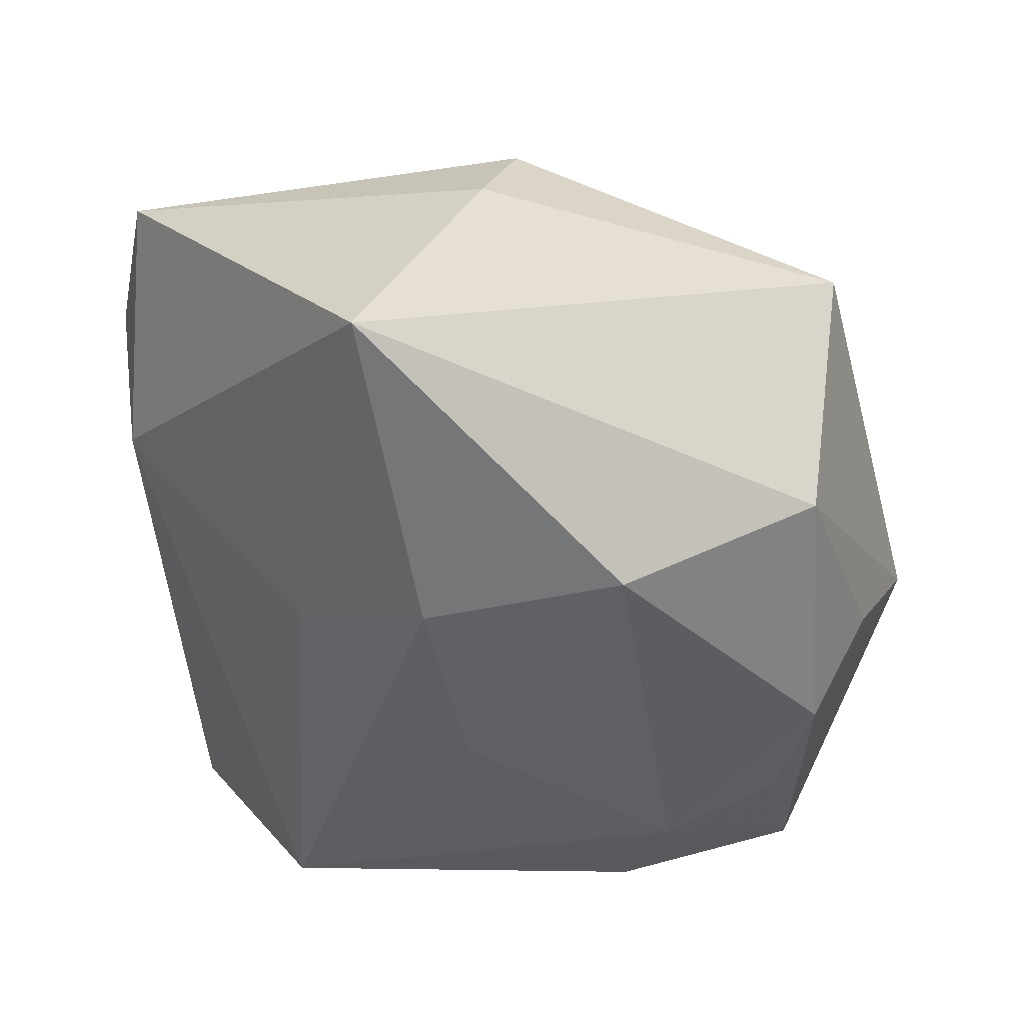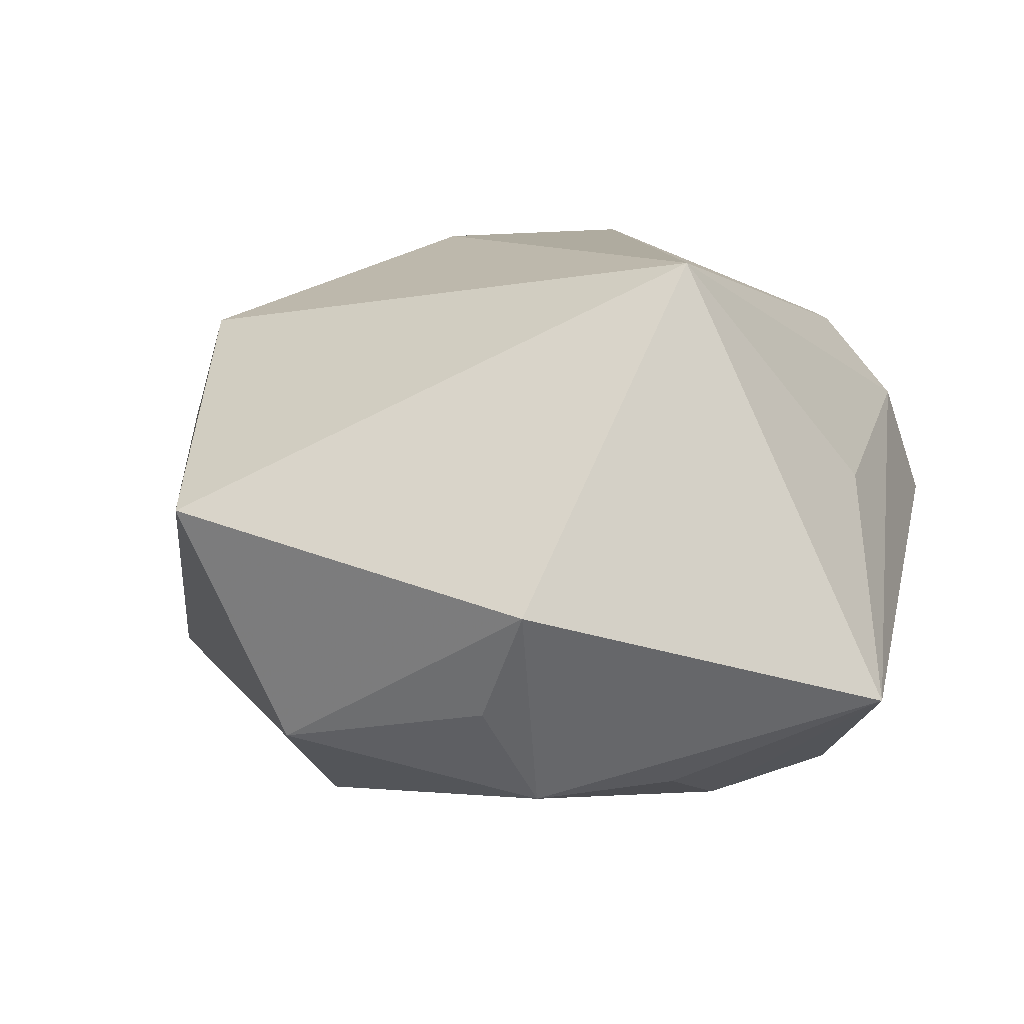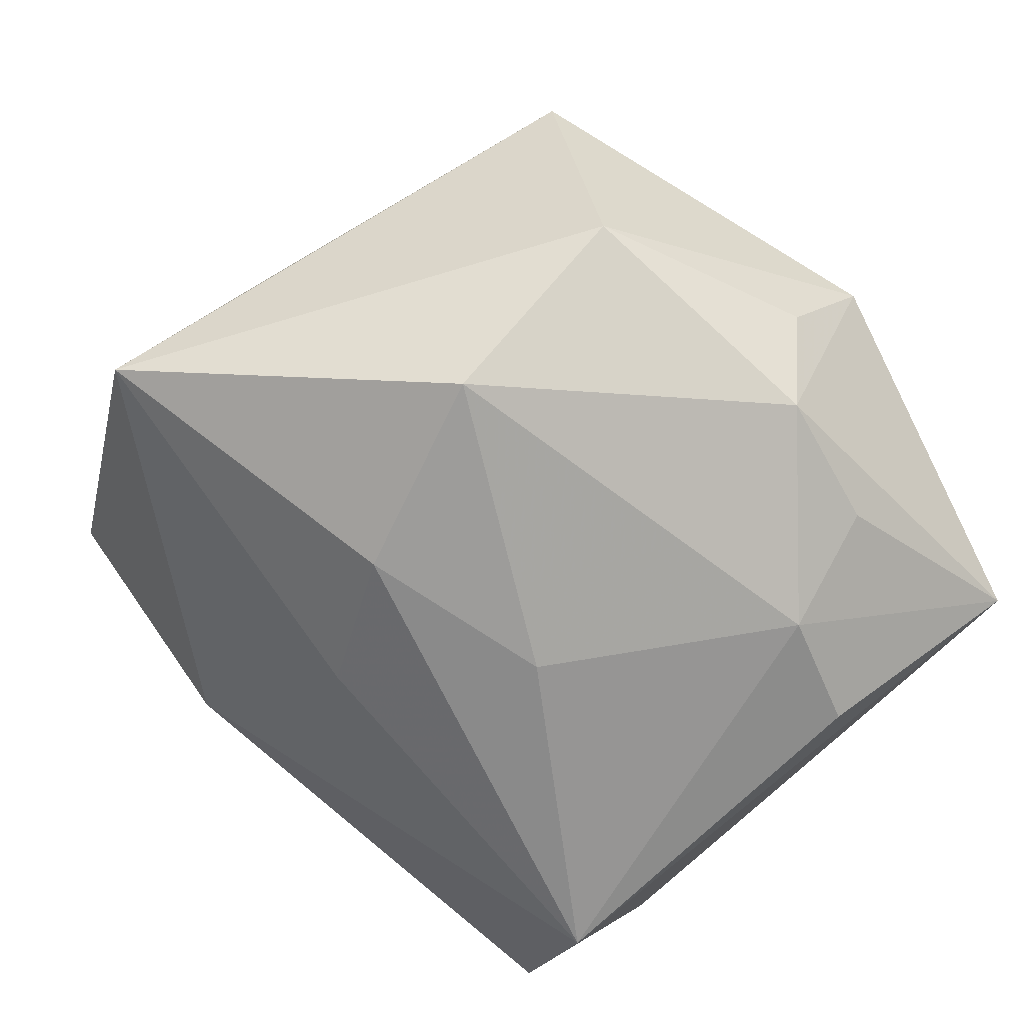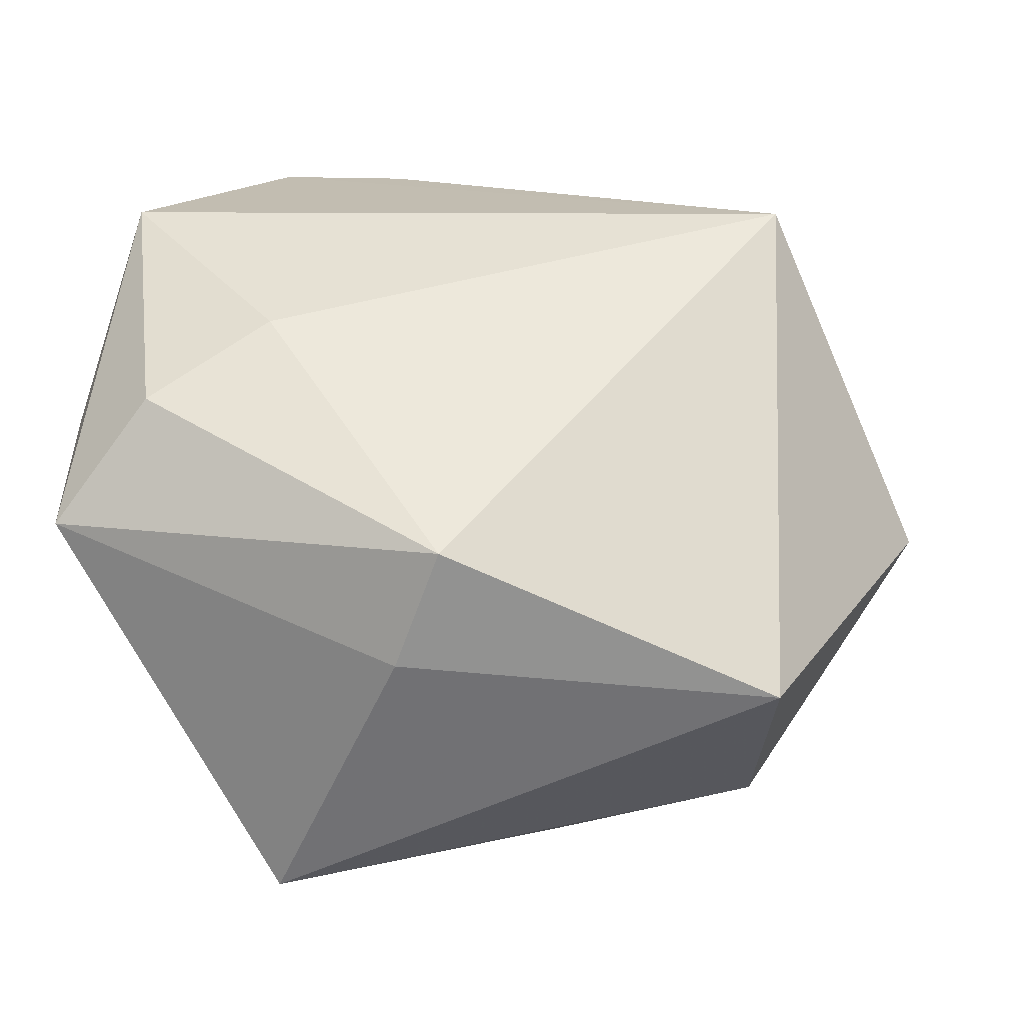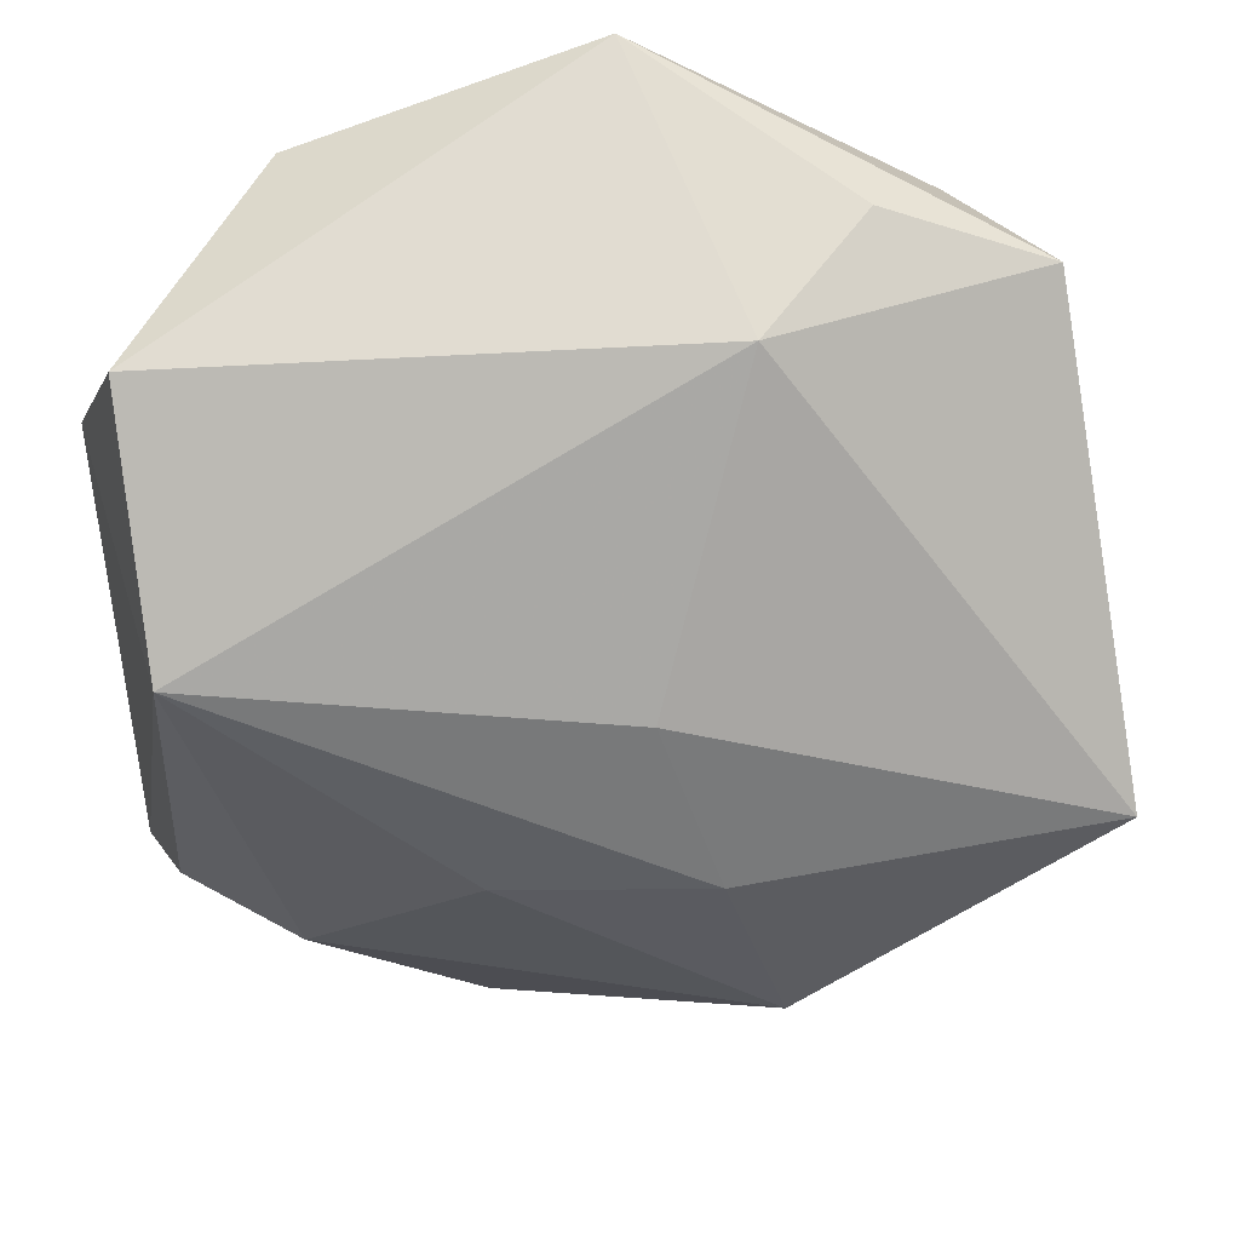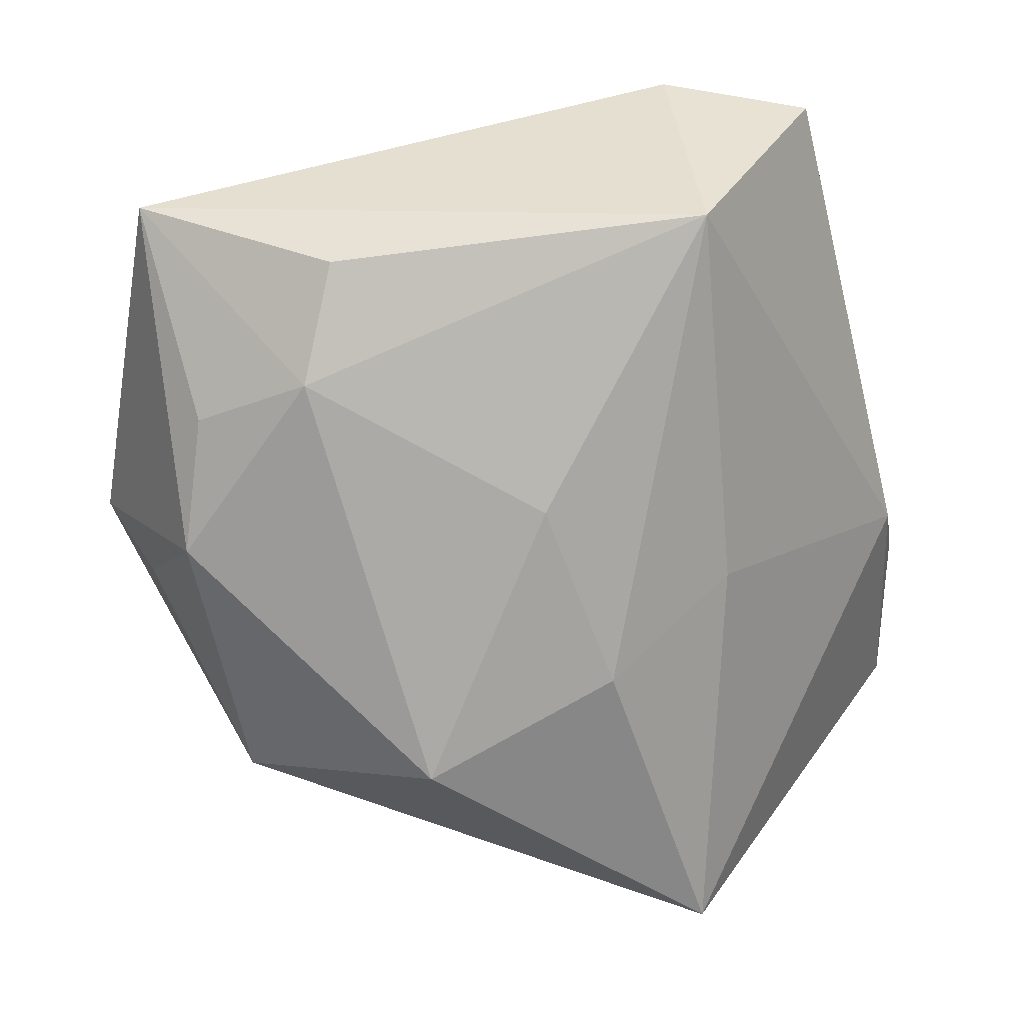
<metadata>
{"format":"obj","ext":"obj","renderer":"f3d","projection":"perspective","resolution":1024,"background":"white","views":[{"elev":-46.7,"azim":-86.6,"up":"+Z"},{"elev":9.6,"azim":12.6,"up":"+Z"},{"elev":-75.6,"azim":-42.3,"up":"+Z"},{"elev":39.1,"azim":-73.5,"up":"+Z"},{"elev":63.5,"azim":-174.0,"up":"+Y"},{"elev":-72.3,"azim":101.4,"up":"+Z"}]}
</metadata>
<code>
v -0.03131 -0.04026 0.004375
v 0.002606 -0.04288 -0.01535
v 0.0004202 0.04345 0.0304
v -0.0153 0.006267 -0.02981
v 0.007025 -0.03645 -0.02582
v 0.03755 0.03919 -0.003878
v 0.03212 0.02531 -0.02521
v 0.03504 -0.01419 -0.02541
v -0.03833 -0.005104 0.02144
v 0.008044 -0.04849 -0.003768
v -0.02209 0.04269 0.01609
v -0.02071 -0.03622 -0.02059
v -0.02813 0.031 0.02629
v -0.008485 0.02076 -0.02203
v 0.03942 0.01741 0.01224
v 0.02077 -0.03197 -0.02427
v 0.03793 -0.01311 0.006426
v -0.02171 -0.01521 -0.03235
v 0.005186 0.002805 -0.03074
v -0.03804 0.03842 0.01505
v 0.03131 0.02266 0.02066
v -0.01394 0.04171 0.002902
v -0.04935 0.01076 -0.02148
v 0.03163 -0.02586 -0.02238
v 0.0428 0.02422 -0.0003807
v 0.0428 -0.03463 -0.01363
v 0.02334 -0.01935 -0.02887
v -0.01622 0.0211 0.0304
v 0.0281 0.03631 0.02042
v 0.02097 -0.02724 0.0304
v -0.04302 -0.001626 0.009109
f 30 29 3
f 3 22 11
f 14 22 7
f 23 22 14
f 20 22 23
f 11 22 20
f 20 3 11
f 5 18 27
f 7 22 6
f 6 3 29
f 22 3 6
f 4 18 23
f 4 14 7
f 23 14 4
f 28 9 30
f 30 3 28
f 31 20 23
f 9 20 31
f 30 9 1
f 1 31 23
f 9 31 1
f 7 26 8
f 8 27 7
f 16 26 5
f 5 27 16
f 7 27 19
f 19 27 18
f 19 4 7
f 18 4 19
f 21 29 30
f 30 15 21
f 21 15 29
f 30 26 17
f 17 15 30
f 26 15 17
f 25 6 29
f 29 15 25
f 25 15 26
f 25 26 7
f 7 6 25
f 3 20 13
f 13 28 3
f 13 20 9
f 9 28 13
f 12 18 5
f 23 18 12
f 12 1 23
f 5 26 10
f 1 12 10
f 10 26 30
f 30 1 10
f 26 16 24
f 24 16 27
f 24 8 26
f 27 8 24
f 2 12 5
f 5 10 2
f 2 10 12

</code>
